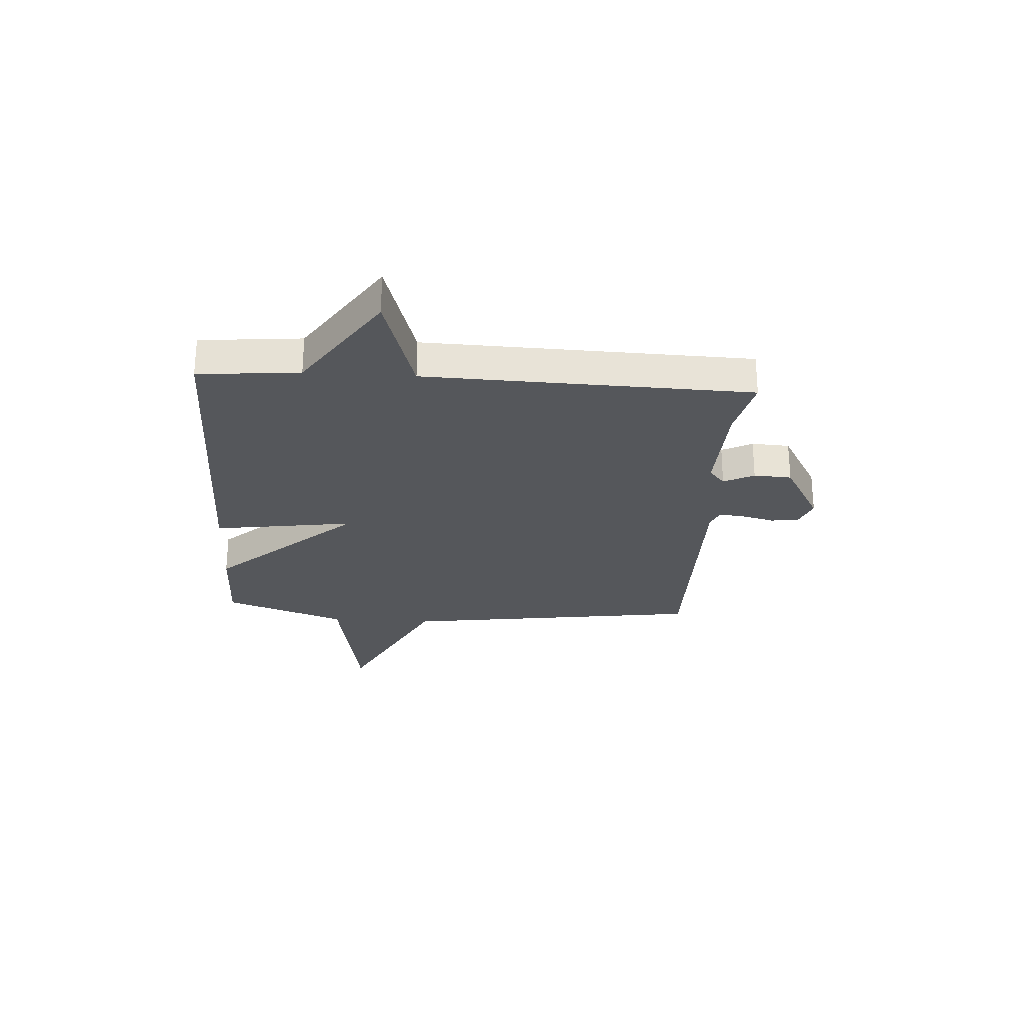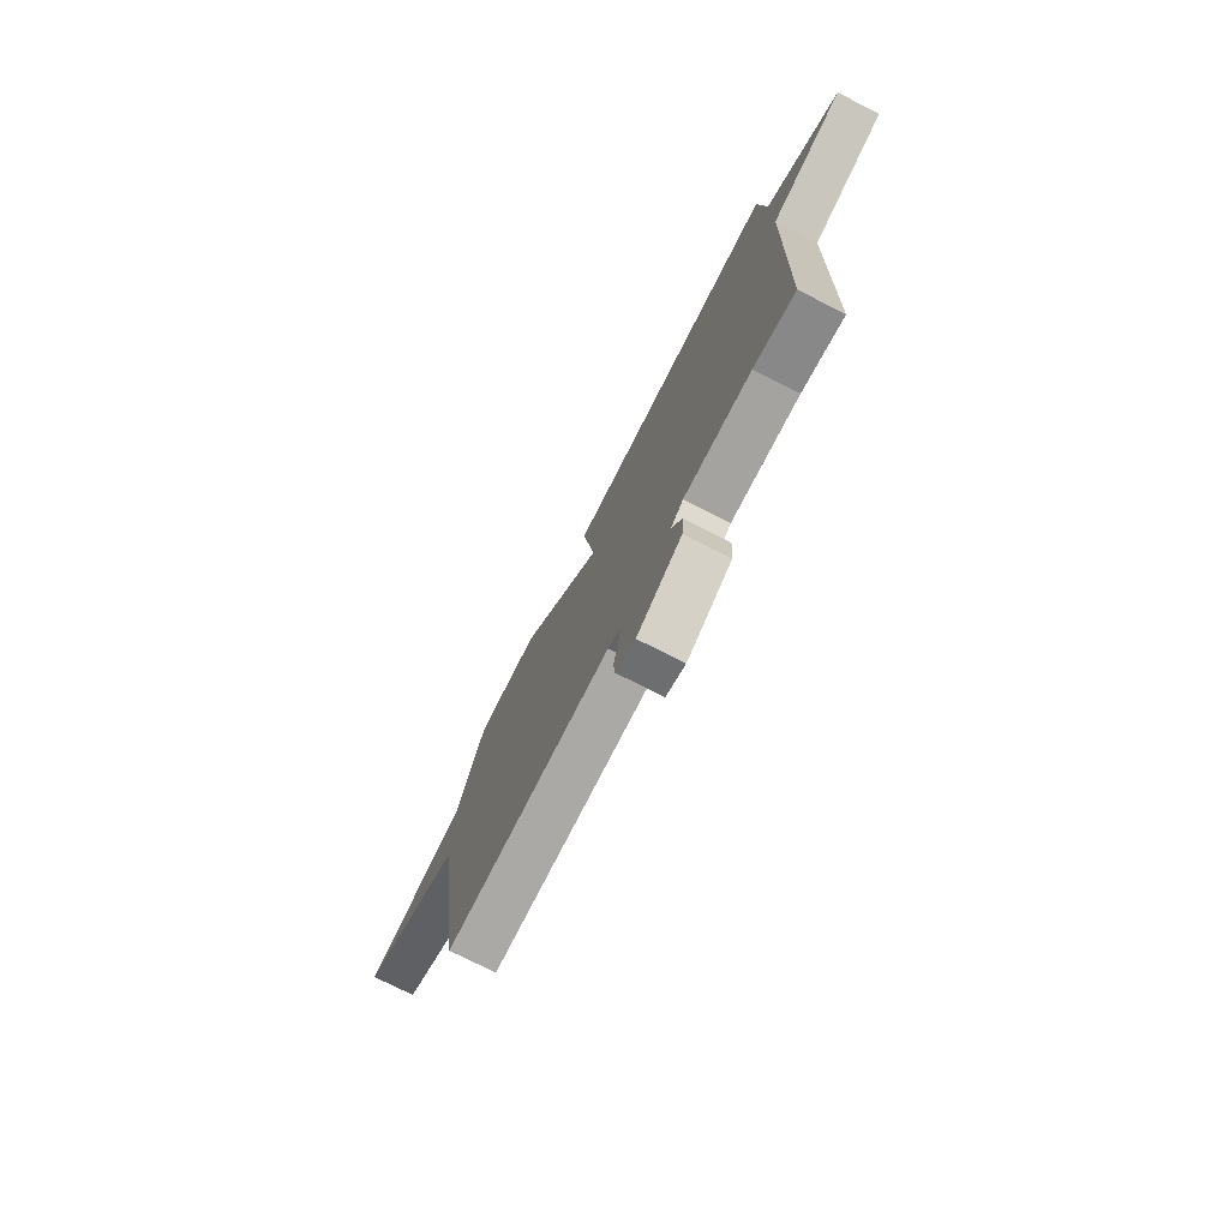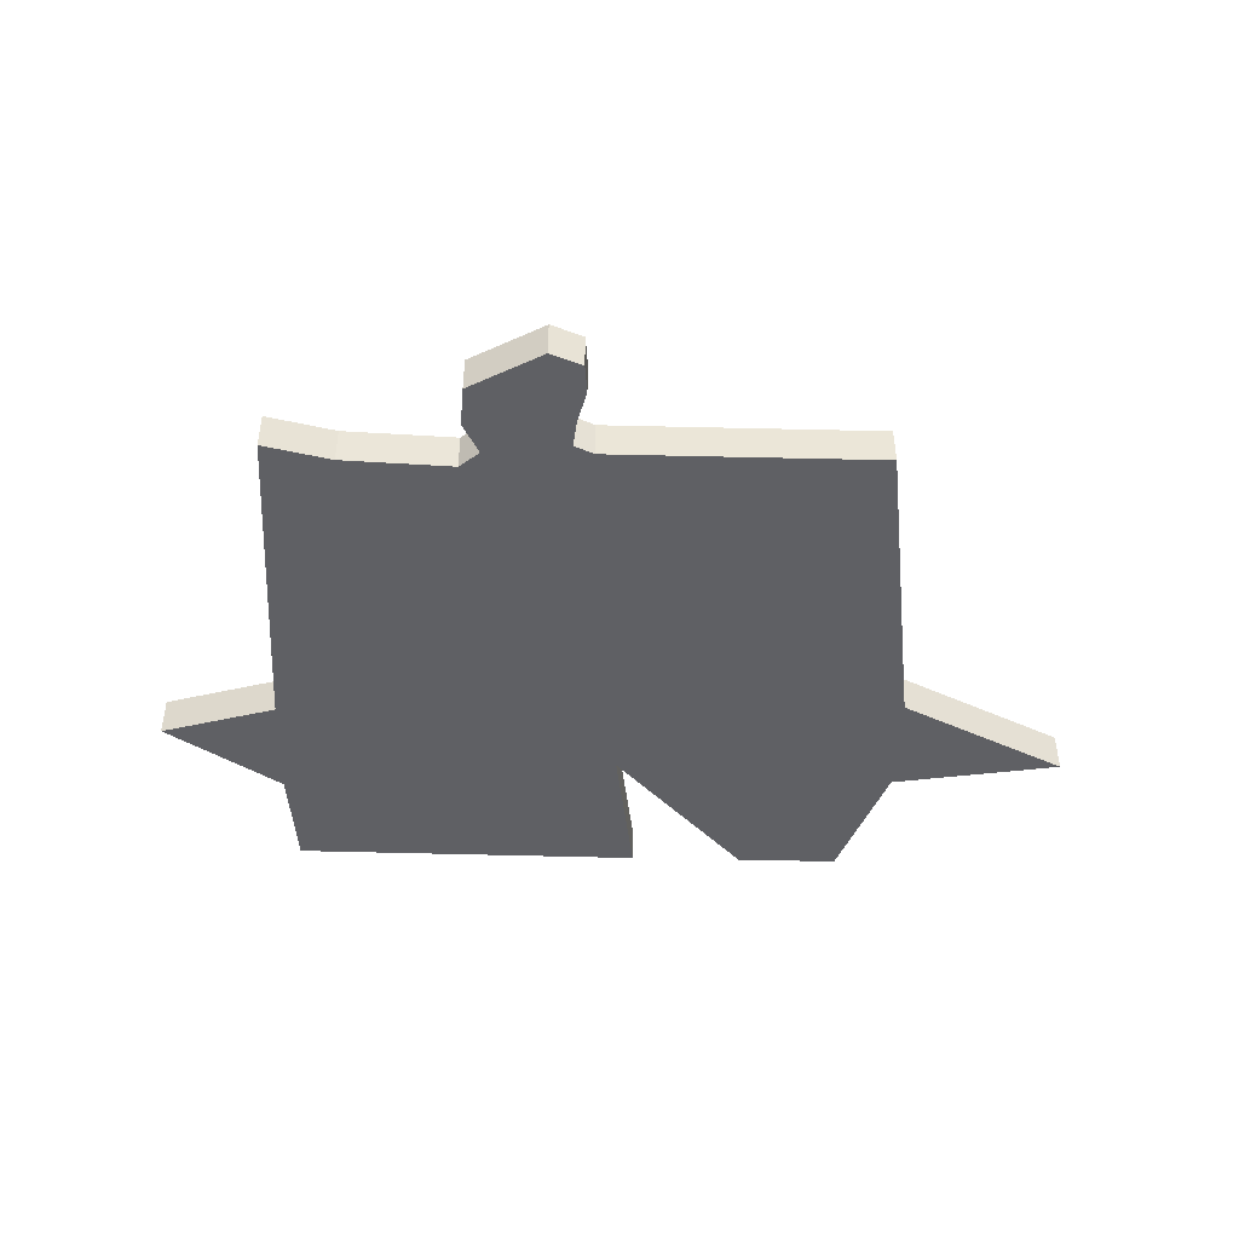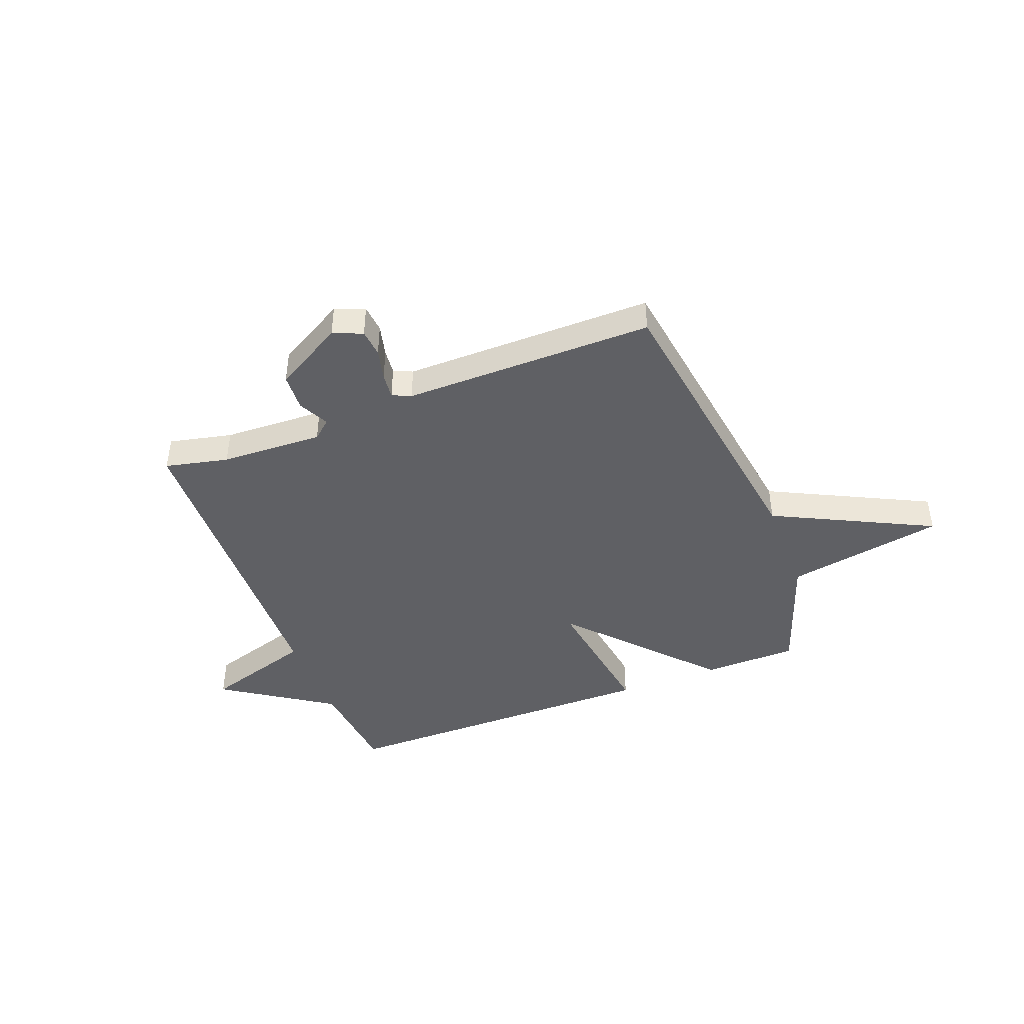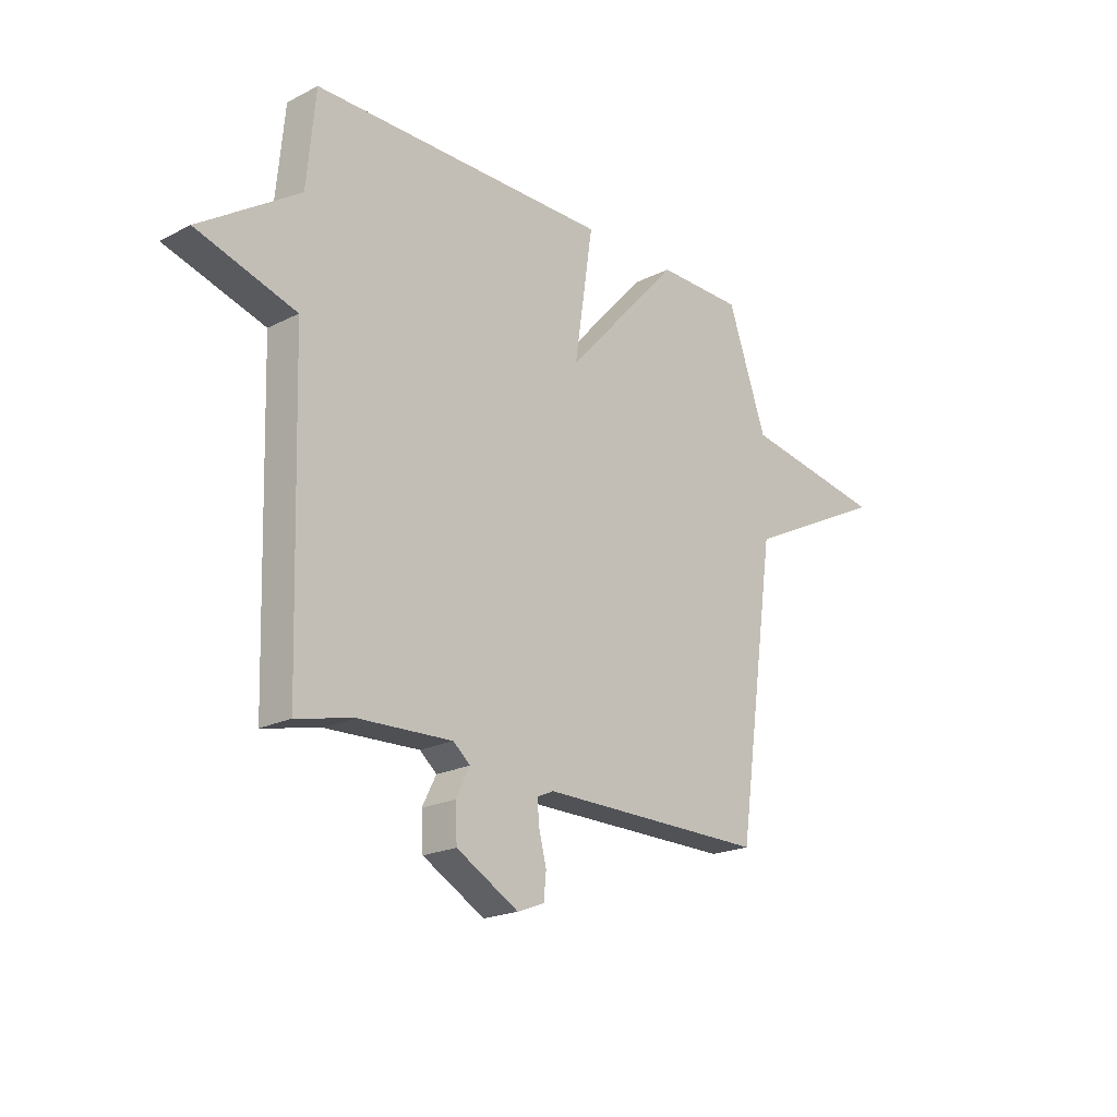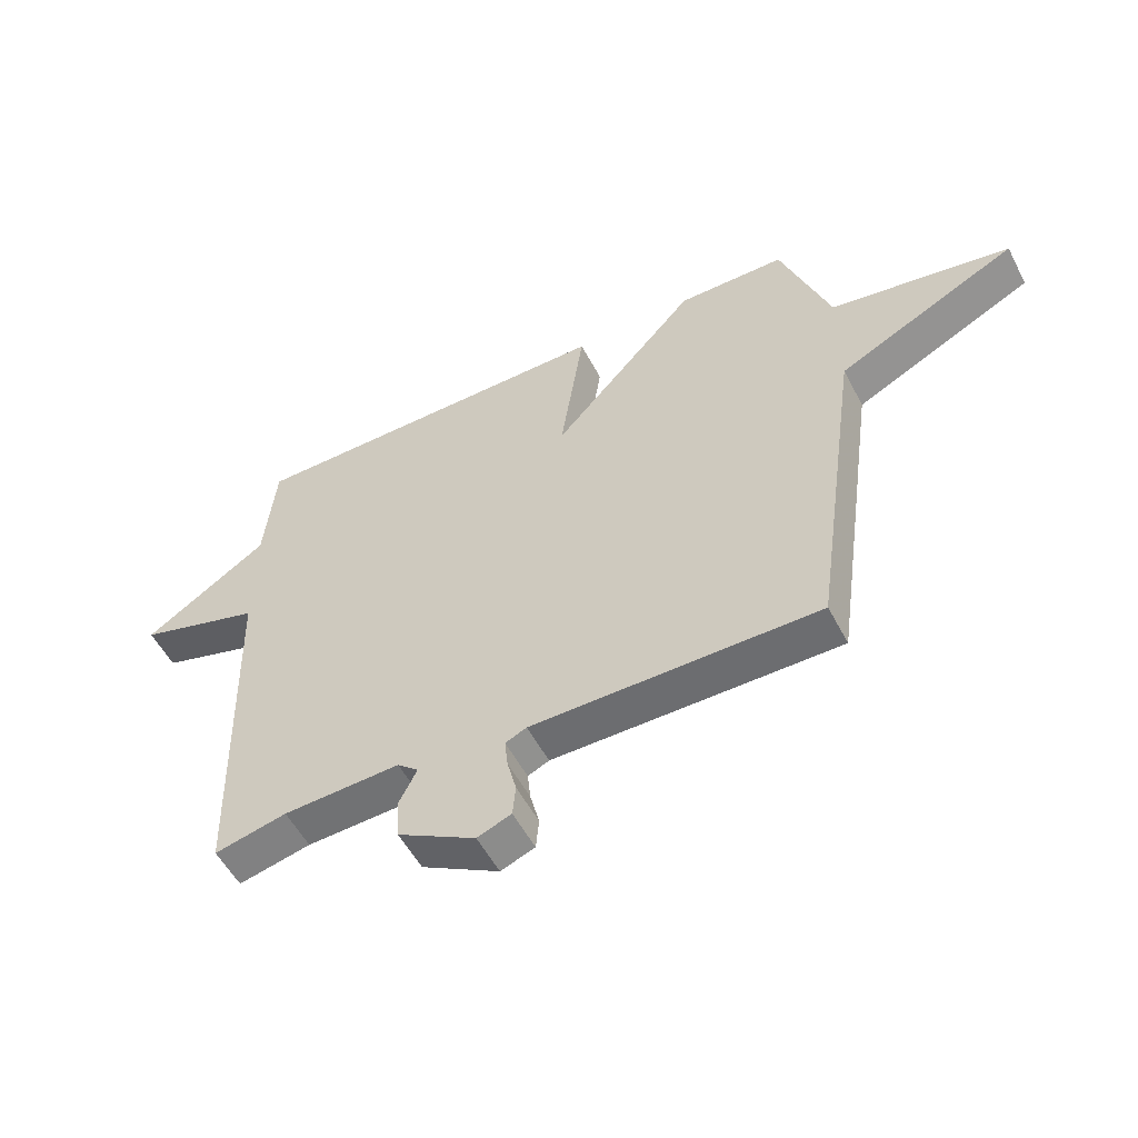
<metadata>
{"format":"obj","ext":"obj","renderer":"f3d","projection":"perspective","resolution":1024,"background":"white","views":[{"elev":-26.4,"azim":86.3,"up":"+Y"},{"elev":-75.1,"azim":63.1,"up":"+Z"},{"elev":-44.8,"azim":178.2,"up":"+Y"},{"elev":-43.8,"azim":-158.9,"up":"+Y"},{"elev":-20.6,"azim":132.6,"up":"+Z"},{"elev":-54.2,"azim":-152.7,"up":"+Z"}]}
</metadata>
<code>
v -0.5 0.07 -0.5
v -0.581 0.07 0.07
v -0.879 0.07 0.218
v -0.581 0.07 0.27
v -0.5 0.07 0.5
v -0.321 0.07 0.502
v -0.082 0.07 0.239
v -0.121 0.07 0.502
v 0.5 0.07 0.5
v 0.518 0.07 0.31
v 0.724 0.07 0.173
v 0.518 0.07 0.11
v 0.5 0.07 -0.5
v 0.381 0.07 -0.473
v 0.188 0.07 -0.465
v 0.153 0.07 -0.495
v 0.182 0.07 -0.552
v 0.178 0.07 -0.623
v 0.049 0.07 -0.696
v -0.007 0.07 -0.674
v -0.012 0.07 -0.622
v 0.003 0.07 -0.562
v 0.008 0.07 -0.514
v -0.027 0.07 -0.498
v -0.5 0 -0.5
v -0.581 0 0.07
v -0.879 0 0.218
v -0.581 0 0.27
v -0.5 0 0.5
v -0.321 0 0.502
v -0.082 0 0.239
v -0.121 0 0.502
v 0.5 0 0.5
v 0.518 0 0.31
v 0.724 0 0.173
v 0.518 0 0.11
v 0.5 0 -0.5
v 0.381 0 -0.473
v 0.188 0 -0.465
v 0.153 0 -0.495
v 0.182 0 -0.552
v 0.178 0 -0.623
v 0.049 0 -0.696
v -0.007 0 -0.674
v -0.012 0 -0.622
v 0.003 0 -0.562
v 0.008 0 -0.514
v -0.027 0 -0.498
f 20 21 22
f 19 20 22
f 18 19 22
f 17 18 22
f 16 17 22
f 15 16 22 23
f 12 13 14
f 12 14 15
f 10 11 12
f 10 12 15
f 9 10 15
f 8 9 15
f 7 8 15
f 15 23 24
f 7 15 24
f 6 7 24
f 5 6 24
f 4 5 24
f 4 24 1 2
f 2 3 4
f 46 45 44
f 46 44 43
f 46 43 42
f 46 42 41
f 46 41 40
f 47 46 40 39
f 38 37 36
f 39 38 36
f 36 35 34
f 39 36 34
f 39 34 33
f 39 33 32
f 39 32 31
f 48 47 39
f 48 39 31
f 48 31 30
f 48 30 29
f 48 29 28
f 26 25 48 28
f 28 27 26
f 1 25 26 2
f 2 26 27 3
f 3 27 28 4
f 4 28 29 5
f 5 29 30 6
f 6 30 31 7
f 7 31 32 8
f 8 32 33 9
f 9 33 34 10
f 10 34 35 11
f 11 35 36 12
f 12 36 37 13
f 13 37 38 14
f 14 38 39 15
f 15 39 40 16
f 16 40 41 17
f 17 41 42 18
f 18 42 43 19
f 19 43 44 20
f 20 44 45 21
f 21 45 46 22
f 22 46 47 23
f 23 47 48 24
f 24 48 25 1

</code>
